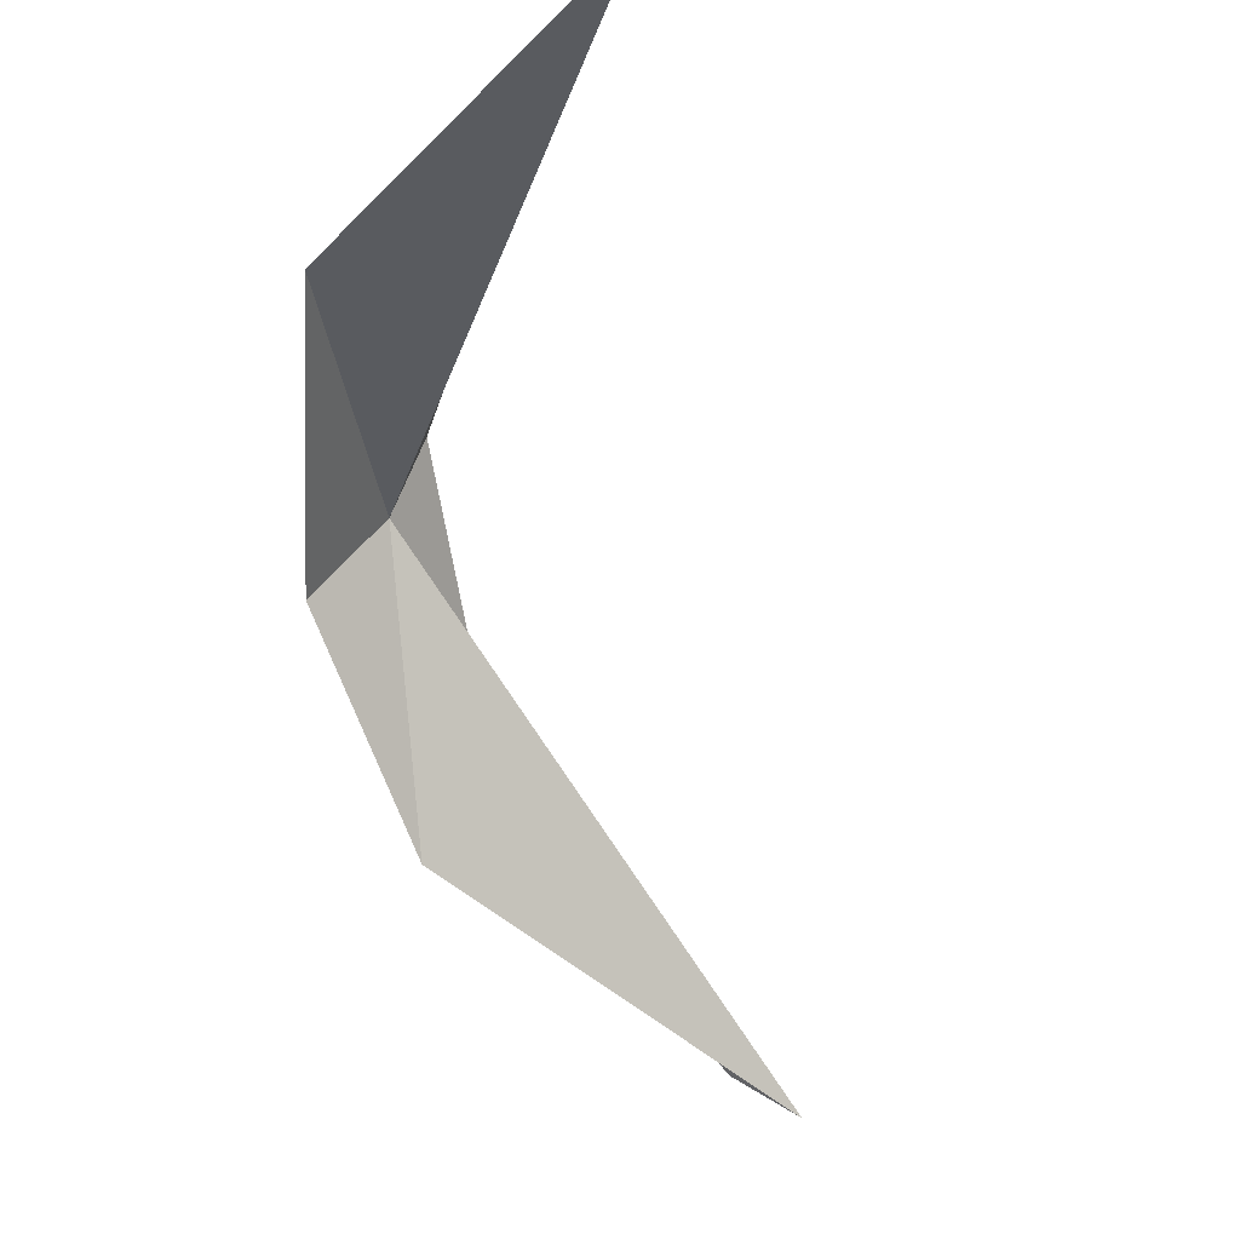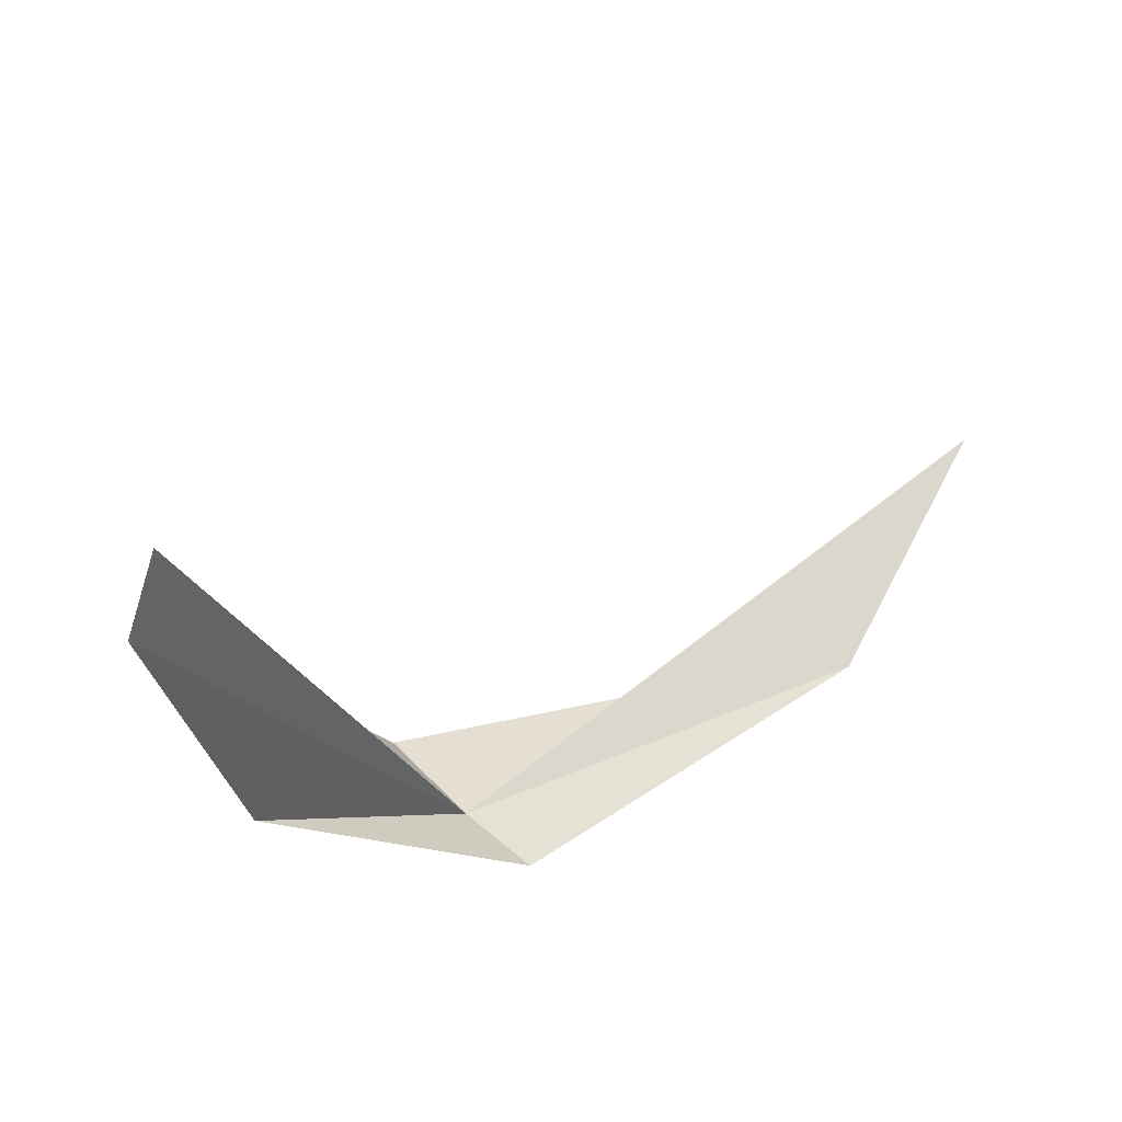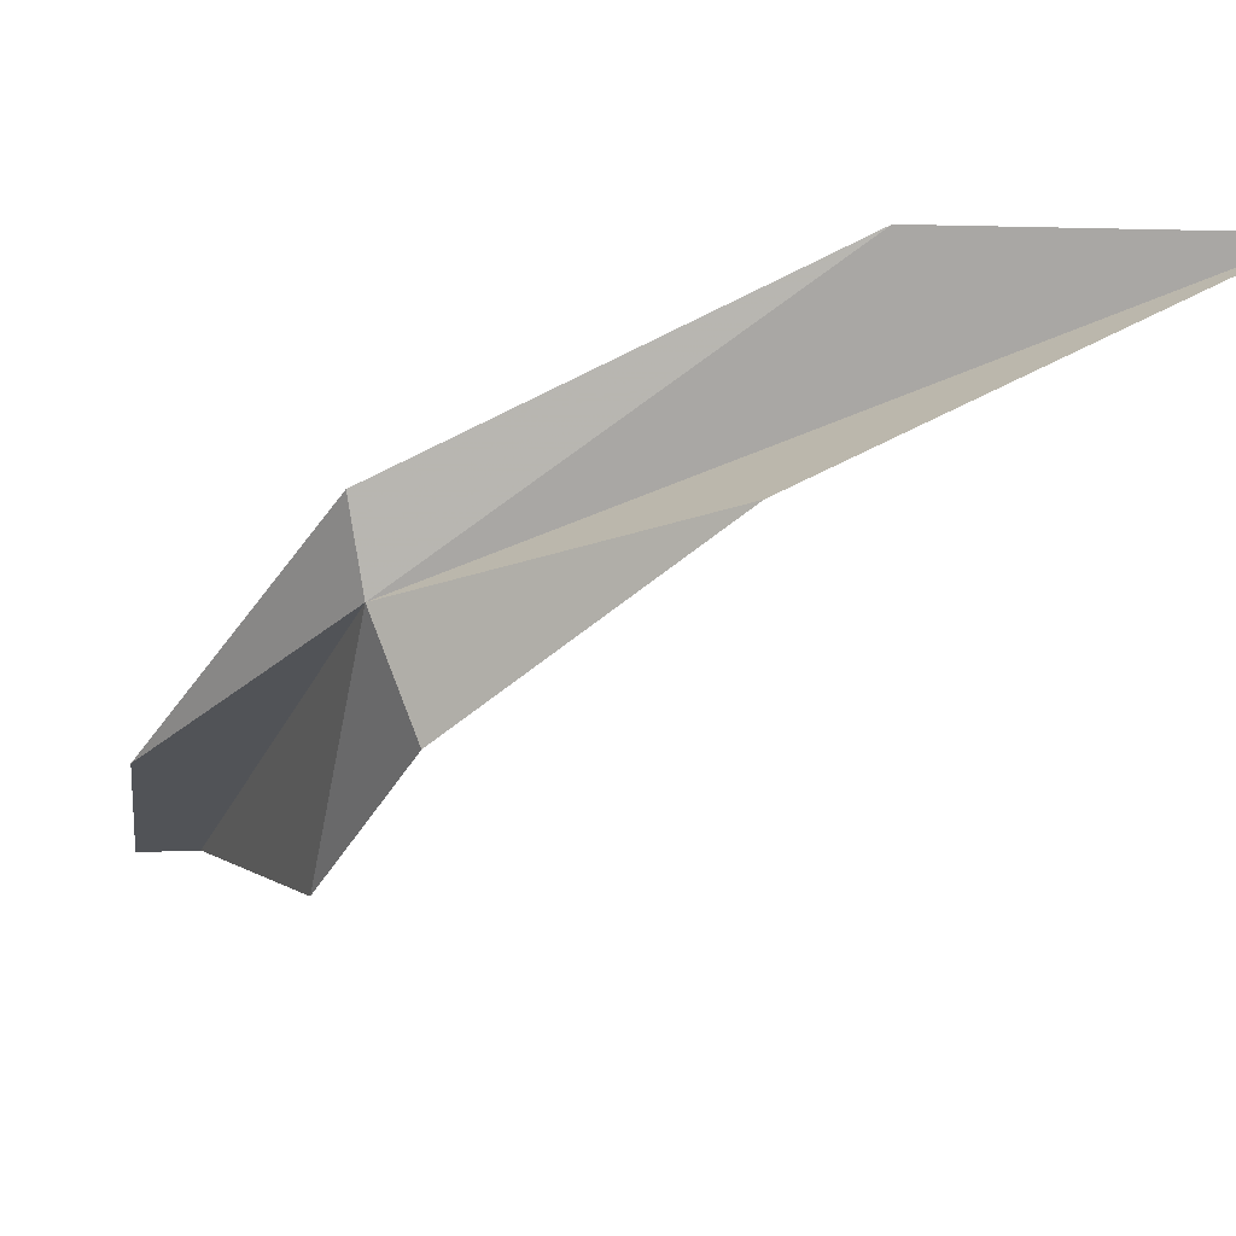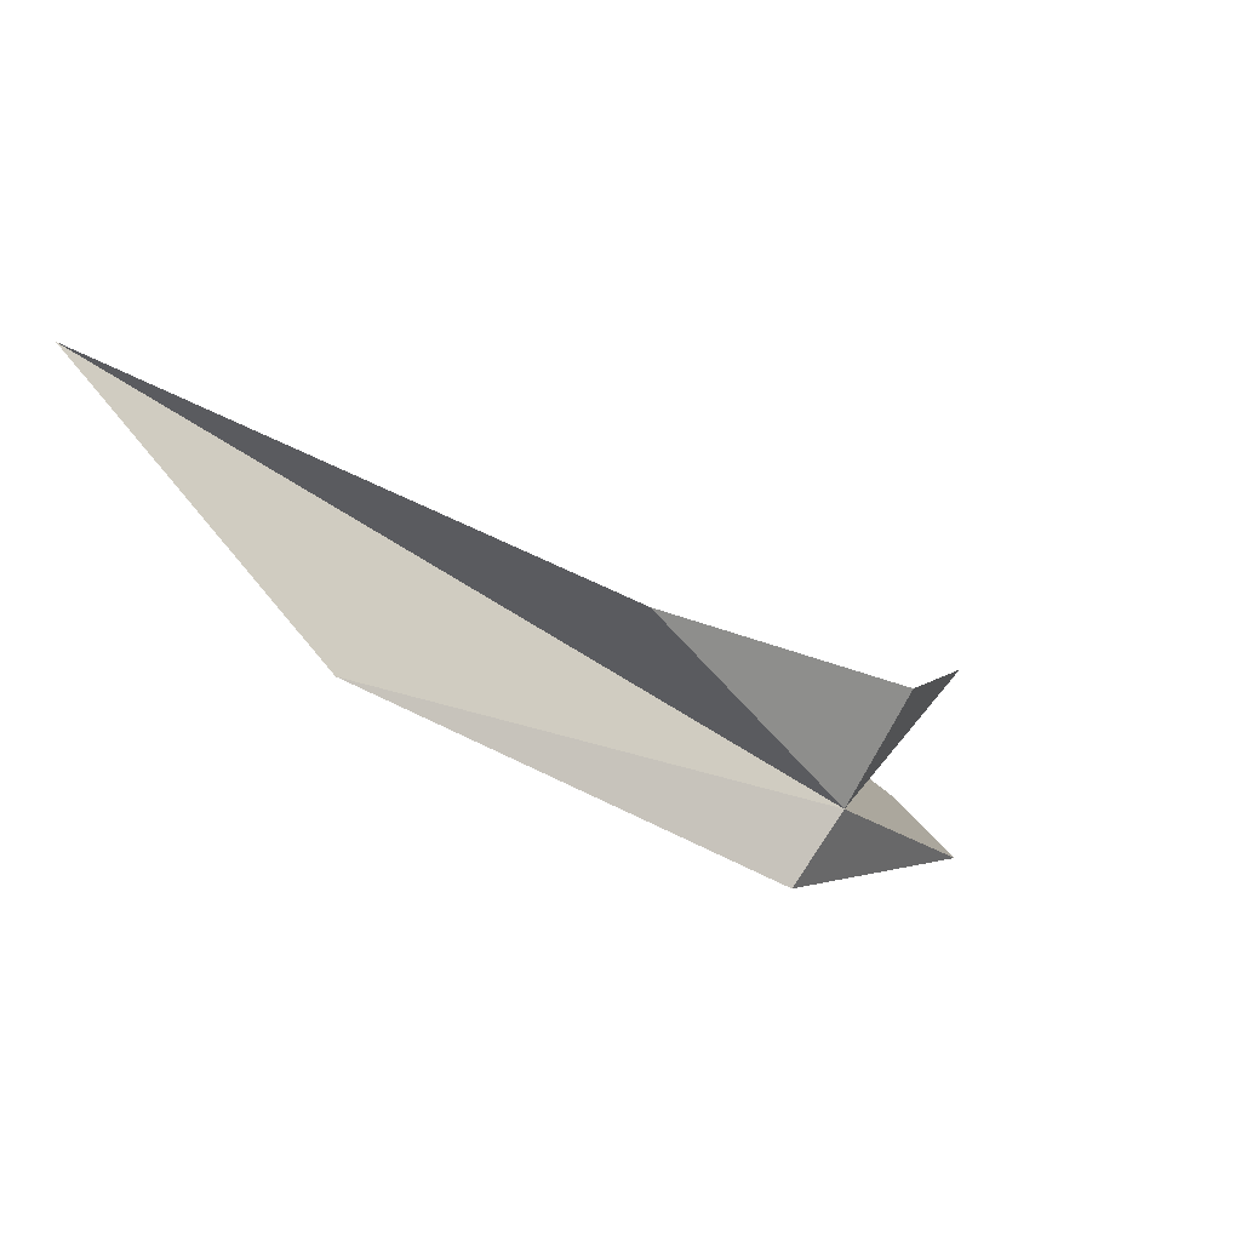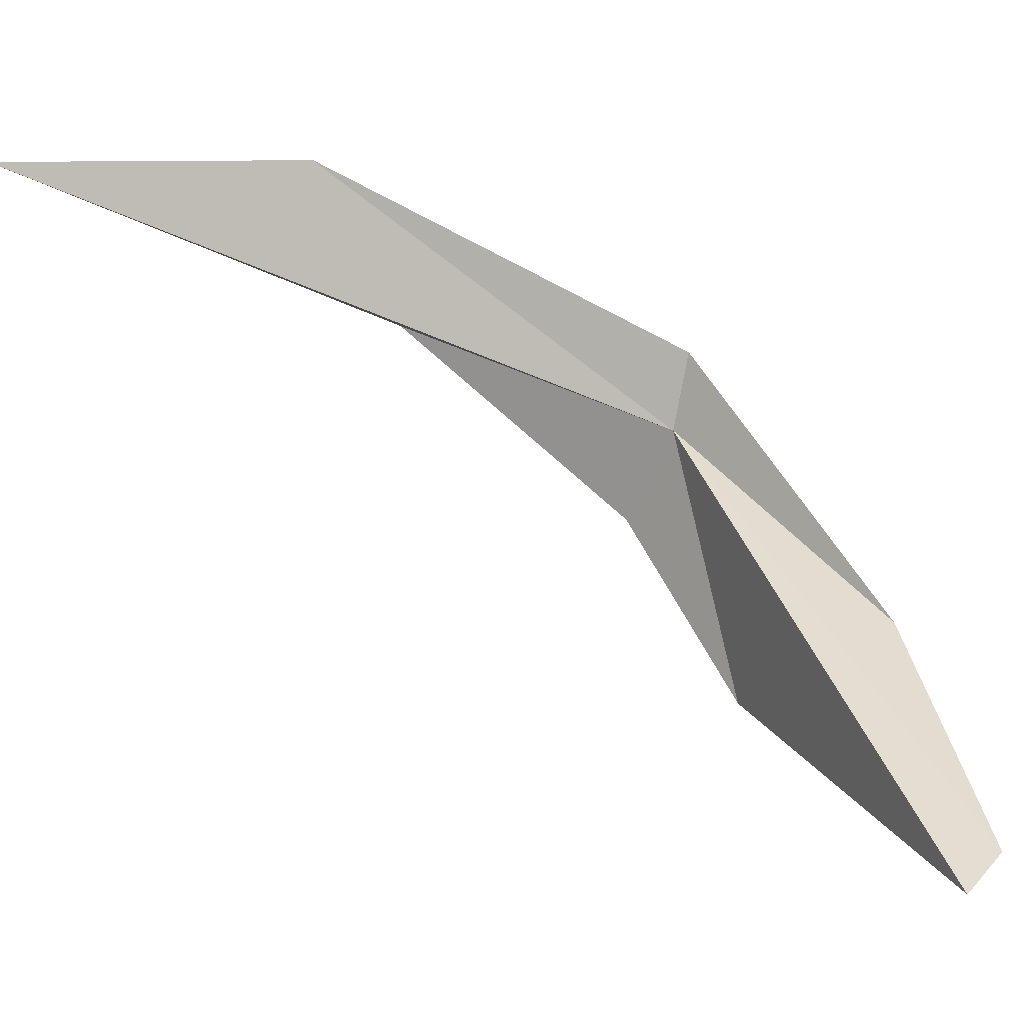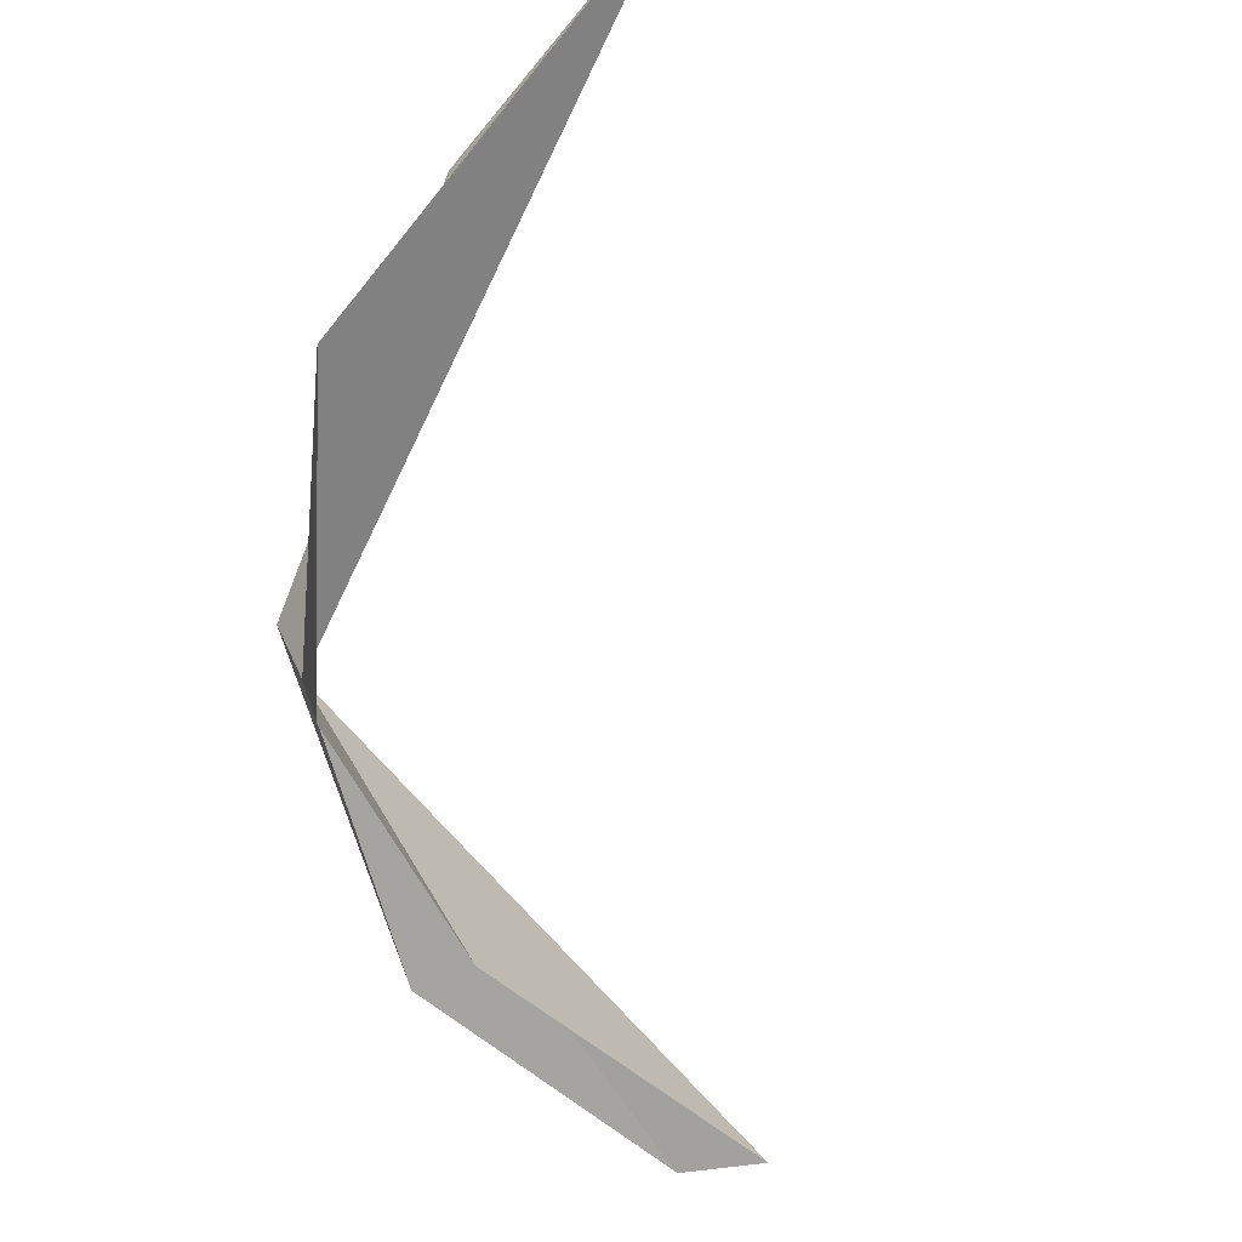
<metadata>
{"format":"obj","ext":"obj","renderer":"f3d","projection":"perspective","resolution":1024,"background":"white","views":[{"elev":-12.0,"azim":33.9,"up":"+Y"},{"elev":-65.4,"azim":44.4,"up":"+Z"},{"elev":31.5,"azim":-50.8,"up":"+Y"},{"elev":38.5,"azim":-156.5,"up":"+Z"},{"elev":-10.9,"azim":124.7,"up":"+Y"},{"elev":60.7,"azim":-34.7,"up":"+Z"}]}
</metadata>
<code>
v -30.25 17.67 32.13
v 14.98 36.1 68.77
v -20.22 27.97 53.78
v -3.459 37.81 50.22
v -32.45 10.96 38.33
v -31.1 -5.97 26.74
v -33.67 -0.0203 13.56
v -28.92 23.9 29.7
v -16.43 -22.74 0.0147
v -22.68 -19.43 0.006
f 1 3 2
f 1 2 4
f 1 5 3
f 1 6 5
f 1 8 7
f 1 4 8
f 1 10 9
f 1 7 10
f 1 9 6

</code>
